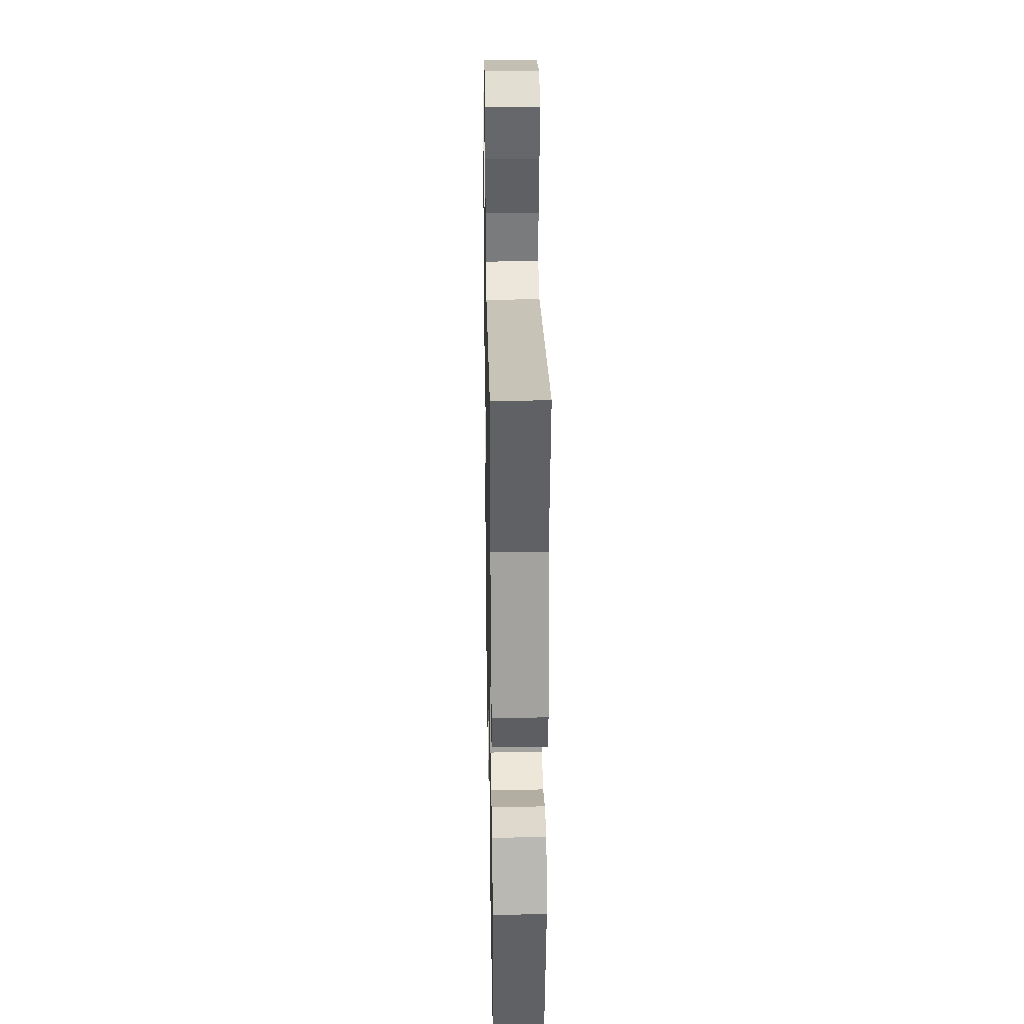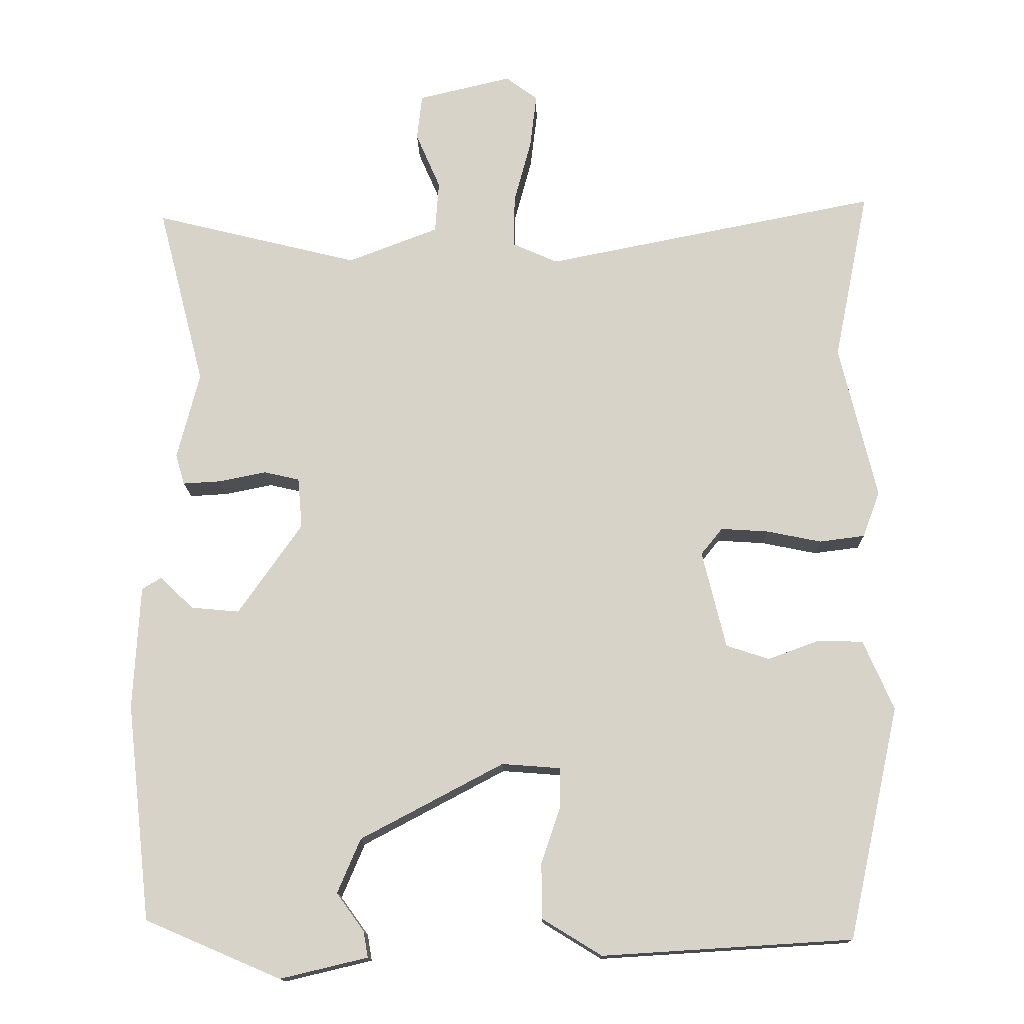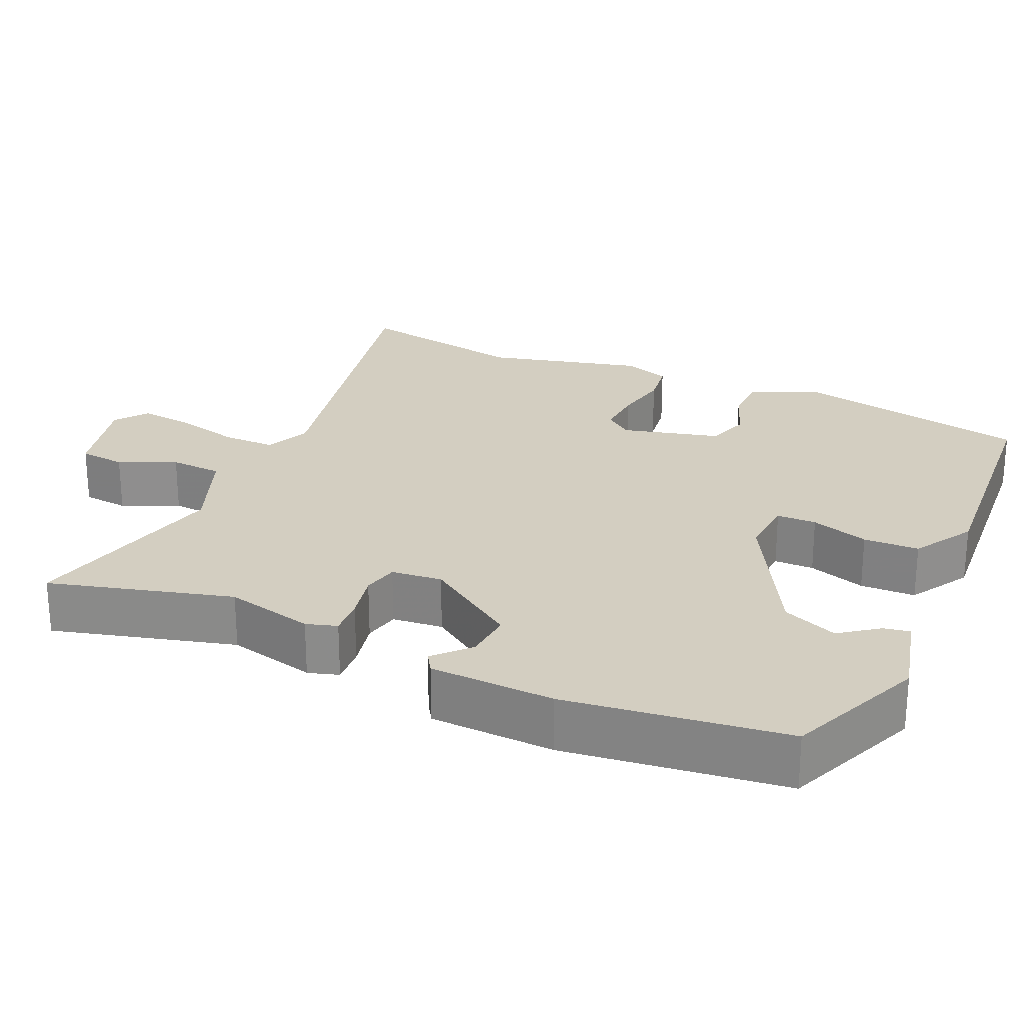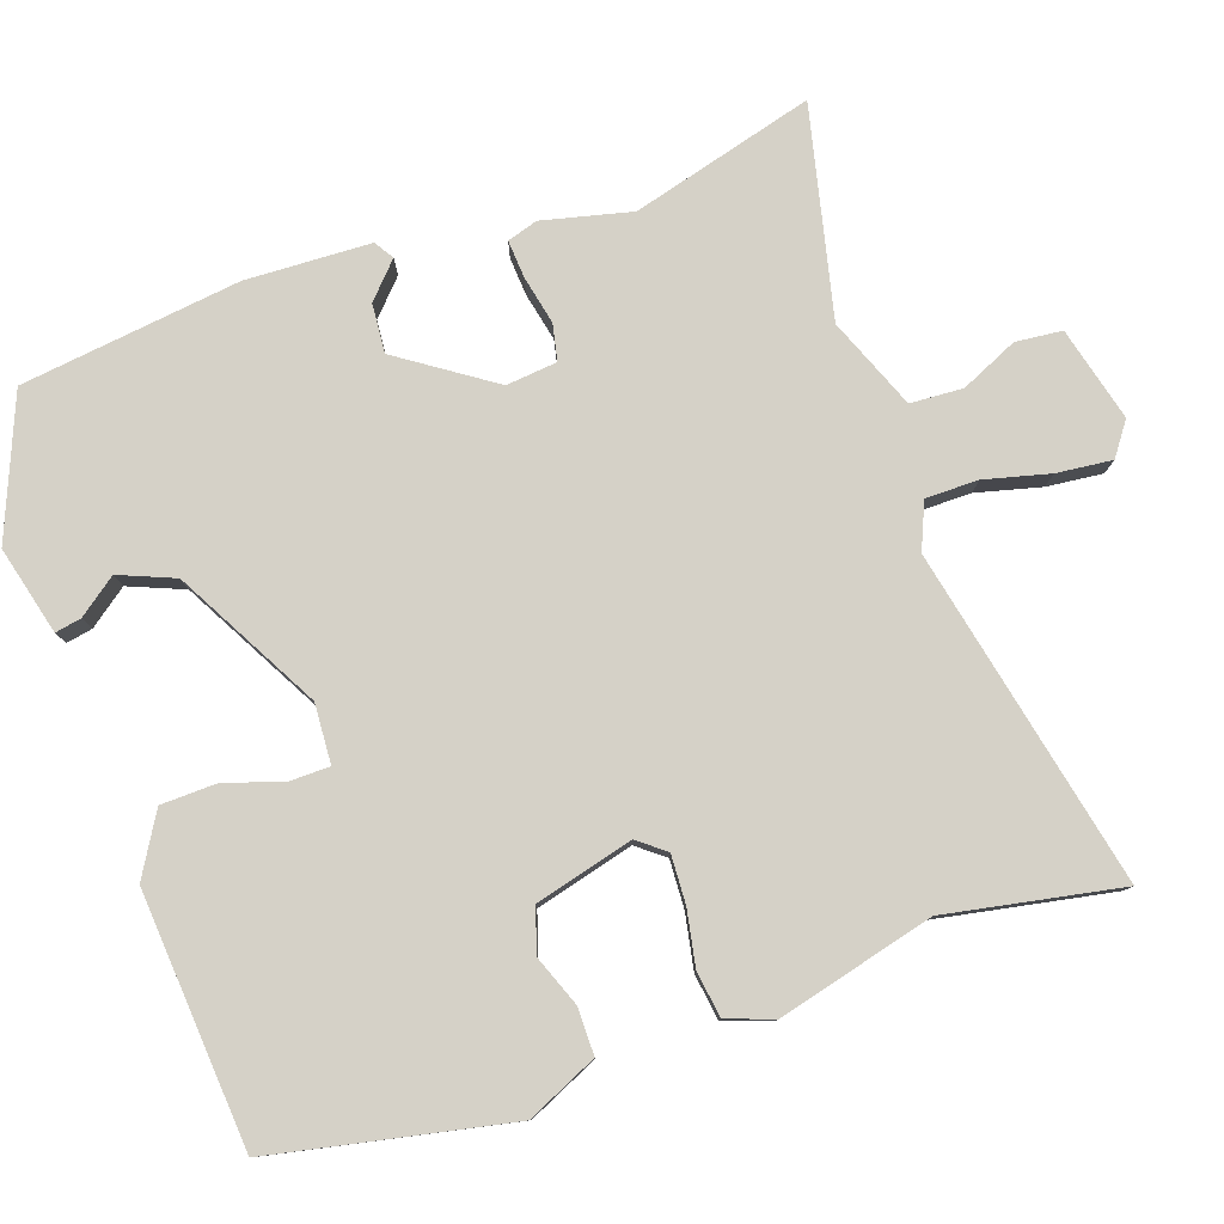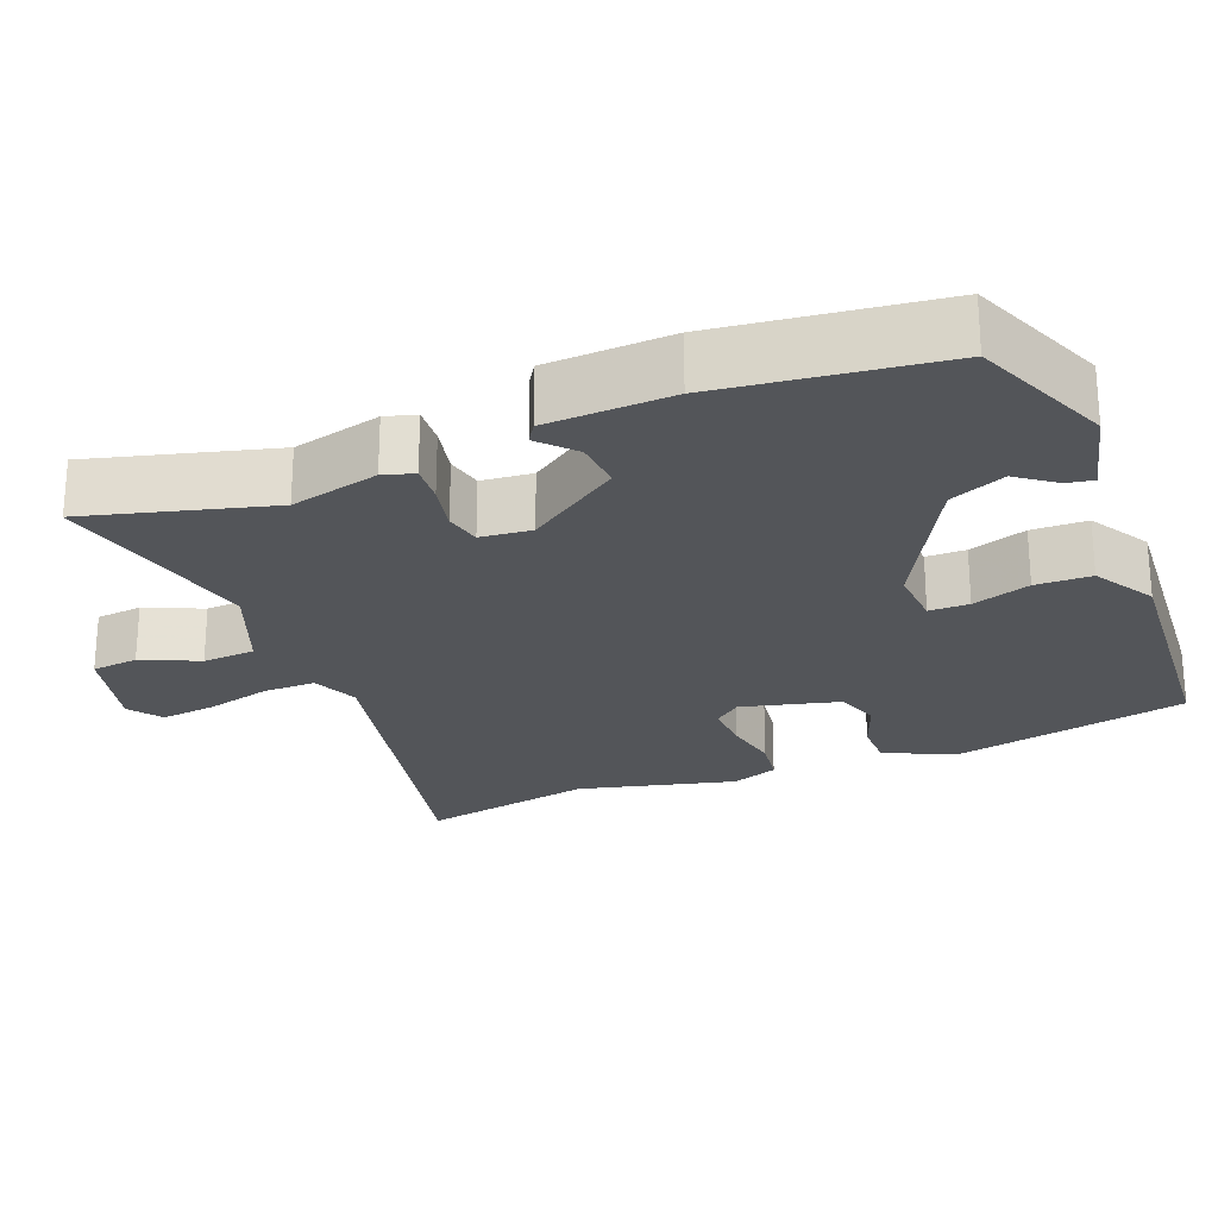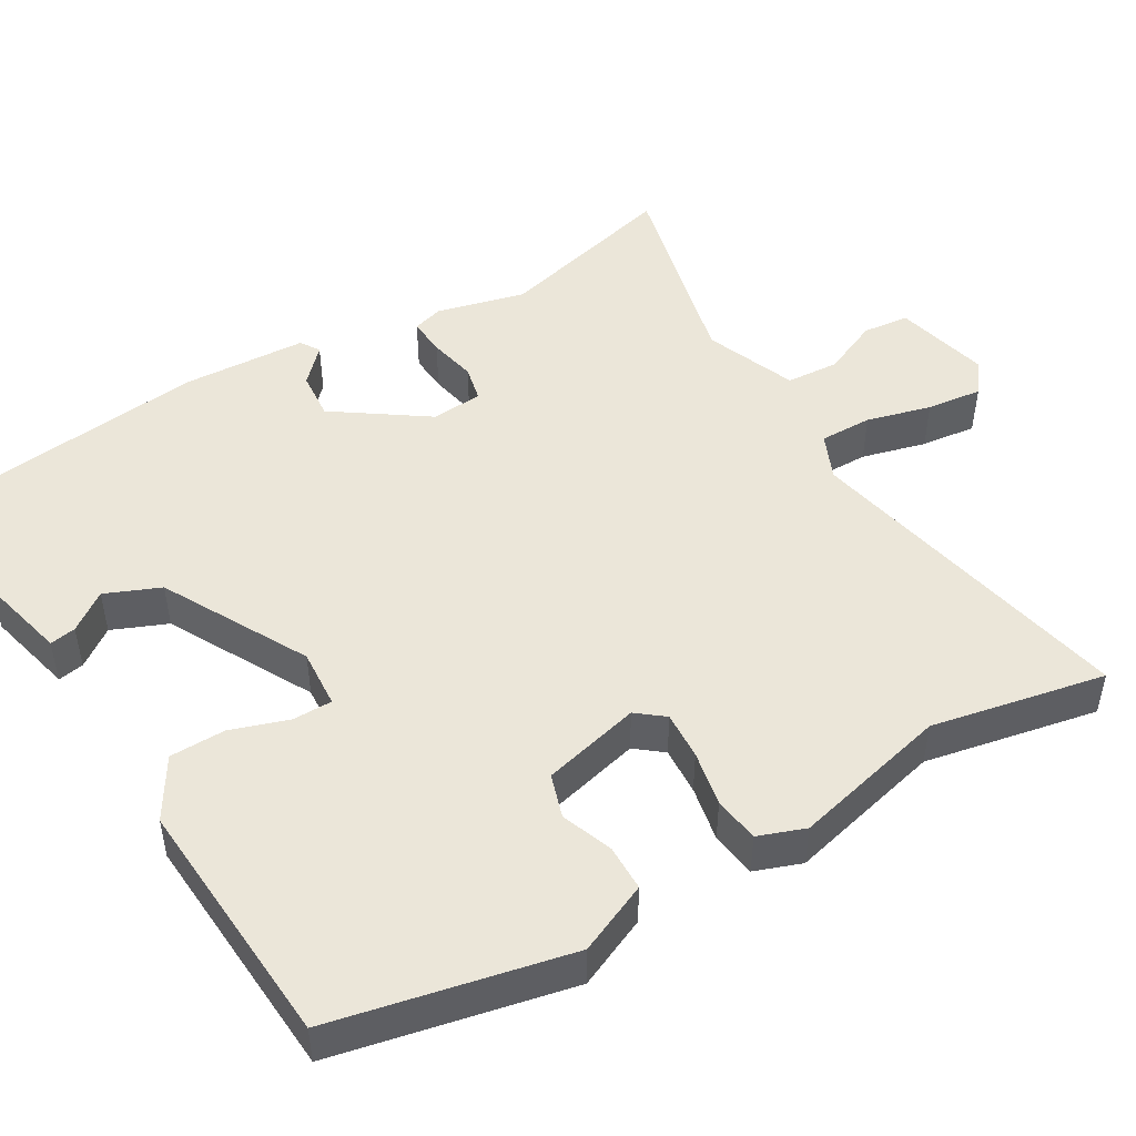
<metadata>
{"format":"obj","ext":"obj","renderer":"f3d","projection":"perspective","resolution":1024,"background":"white","views":[{"elev":31.0,"azim":-91.1,"up":"+Z"},{"elev":-14.4,"azim":-178.9,"up":"+Z"},{"elev":25.0,"azim":113.5,"up":"+Y"},{"elev":79.5,"azim":-109.9,"up":"+Y"},{"elev":-24.4,"azim":111.1,"up":"+Y"},{"elev":48.1,"azim":-120.9,"up":"+Y"}]}
</metadata>
<code>
v -0.466 0.07 0.334
v -0.513 0.07 0.565
v -0.063 0.07 0.475
v -0.002 0.07 0.502
v -0.003 0.07 0.572
v -0.026 0.07 0.658
v -0.035 0.07 0.732
v 0.008 0.07 0.764
v 0.134 0.07 0.734
v 0.141 0.07 0.672
v 0.108 0.07 0.596
v 0.113 0.07 0.526
v 0.235 0.07 0.479
v 0.512 0.07 0.547
v 0.449 0.07 0.303
v 0.479 0.07 0.185
v 0.467 0.07 0.144
v 0.416 0.07 0.147
v 0.352 0.07 0.16
v 0.304 0.07 0.149
v 0.298 0.07 0.081
v 0.384 0.07 -0.042
v 0.449 0.07 -0.036
v 0.494 0.07 0.007
v 0.52 0.07 -0.009
v 0.529 0.07 -0.175
v 0.496 0.07 -0.468
v 0.313 0.07 -0.546
v 0.195 0.07 -0.518
v 0.201 0.07 -0.483
v 0.238 0.07 -0.432
v 0.207 0.07 -0.359
v 0.014 0.07 -0.257
v -0.065 0.07 -0.263
v -0.065 0.07 -0.316
v -0.039 0.07 -0.393
v -0.04 0.07 -0.467
v -0.12 0.07 -0.516
v -0.457 0.07 -0.495
v -0.526 0.07 -0.182
v -0.485 0.07 -0.088
v -0.423 0.07 -0.087
v -0.355 0.07 -0.112
v -0.297 0.07 -0.093
v -0.265 0.07 0.038
v -0.294 0.07 0.074
v -0.358 0.07 0.07
v -0.432 0.07 0.055
v -0.493 0.07 0.063
v -0.516 0.07 0.125
v -0.466 0 0.334
v -0.513 0 0.565
v -0.063 0 0.475
v -0.002 0 0.502
v -0.003 0 0.572
v -0.026 0 0.658
v -0.035 0 0.732
v 0.008 0 0.764
v 0.134 0 0.734
v 0.141 0 0.672
v 0.108 0 0.596
v 0.113 0 0.526
v 0.235 0 0.479
v 0.512 0 0.547
v 0.449 0 0.303
v 0.479 0 0.185
v 0.467 0 0.144
v 0.416 0 0.147
v 0.352 0 0.16
v 0.304 0 0.149
v 0.298 0 0.081
v 0.384 0 -0.042
v 0.449 0 -0.036
v 0.494 0 0.007
v 0.52 0 -0.009
v 0.529 0 -0.175
v 0.496 0 -0.468
v 0.313 0 -0.546
v 0.195 0 -0.518
v 0.201 0 -0.483
v 0.238 0 -0.432
v 0.207 0 -0.359
v 0.014 0 -0.257
v -0.065 0 -0.263
v -0.065 0 -0.316
v -0.039 0 -0.393
v -0.04 0 -0.467
v -0.12 0 -0.516
v -0.457 0 -0.495
v -0.526 0 -0.182
v -0.485 0 -0.088
v -0.423 0 -0.087
v -0.355 0 -0.112
v -0.297 0 -0.093
v -0.265 0 0.038
v -0.294 0 0.074
v -0.358 0 0.07
v -0.432 0 0.055
v -0.493 0 0.063
v -0.516 0 0.125
f 47 48 49 50
f 46 47 50 1
f 45 46 1 2
f 40 41 42 43
f 40 43 44
f 39 40 44
f 38 39 44
f 35 36 37 38
f 34 35 38 44
f 33 34 44 45
f 28 29 30 31
f 28 31 32
f 27 28 32
f 23 24 25 26
f 22 23 26 27
f 21 22 27 32
f 16 17 18 19
f 15 16 19
f 13 14 15 19
f 12 13 19 20
f 8 9 10 11
f 8 11 12
f 5 6 7 8
f 4 5 8 12
f 3 4 12 20
f 21 32 33 45
f 20 21 45
f 2 3 20 45
f 100 99 98 97
f 51 100 97 96
f 52 51 96 95
f 93 92 91 90
f 94 93 90
f 94 90 89
f 94 89 88
f 88 87 86 85
f 94 88 85 84
f 95 94 84 83
f 81 80 79 78
f 82 81 78
f 82 78 77
f 76 75 74 73
f 77 76 73 72
f 82 77 72 71
f 69 68 67 66
f 69 66 65
f 69 65 64 63
f 70 69 63 62
f 61 60 59 58
f 62 61 58
f 58 57 56 55
f 62 58 55 54
f 70 62 54 53
f 95 83 82 71
f 95 71 70
f 95 70 53 52
f 1 51 52 2
f 2 52 53 3
f 3 53 54 4
f 4 54 55 5
f 5 55 56 6
f 6 56 57 7
f 7 57 58 8
f 8 58 59 9
f 9 59 60 10
f 10 60 61 11
f 11 61 62 12
f 12 62 63 13
f 13 63 64 14
f 14 64 65 15
f 15 65 66 16
f 16 66 67 17
f 17 67 68 18
f 18 68 69 19
f 19 69 70 20
f 20 70 71 21
f 21 71 72 22
f 22 72 73 23
f 23 73 74 24
f 24 74 75 25
f 25 75 76 26
f 26 76 77 27
f 27 77 78 28
f 28 78 79 29
f 29 79 80 30
f 30 80 81 31
f 31 81 82 32
f 32 82 83 33
f 33 83 84 34
f 34 84 85 35
f 35 85 86 36
f 36 86 87 37
f 37 87 88 38
f 38 88 89 39
f 39 89 90 40
f 40 90 91 41
f 41 91 92 42
f 42 92 93 43
f 43 93 94 44
f 44 94 95 45
f 45 95 96 46
f 46 96 97 47
f 47 97 98 48
f 48 98 99 49
f 49 99 100 50
f 50 100 51 1

</code>
